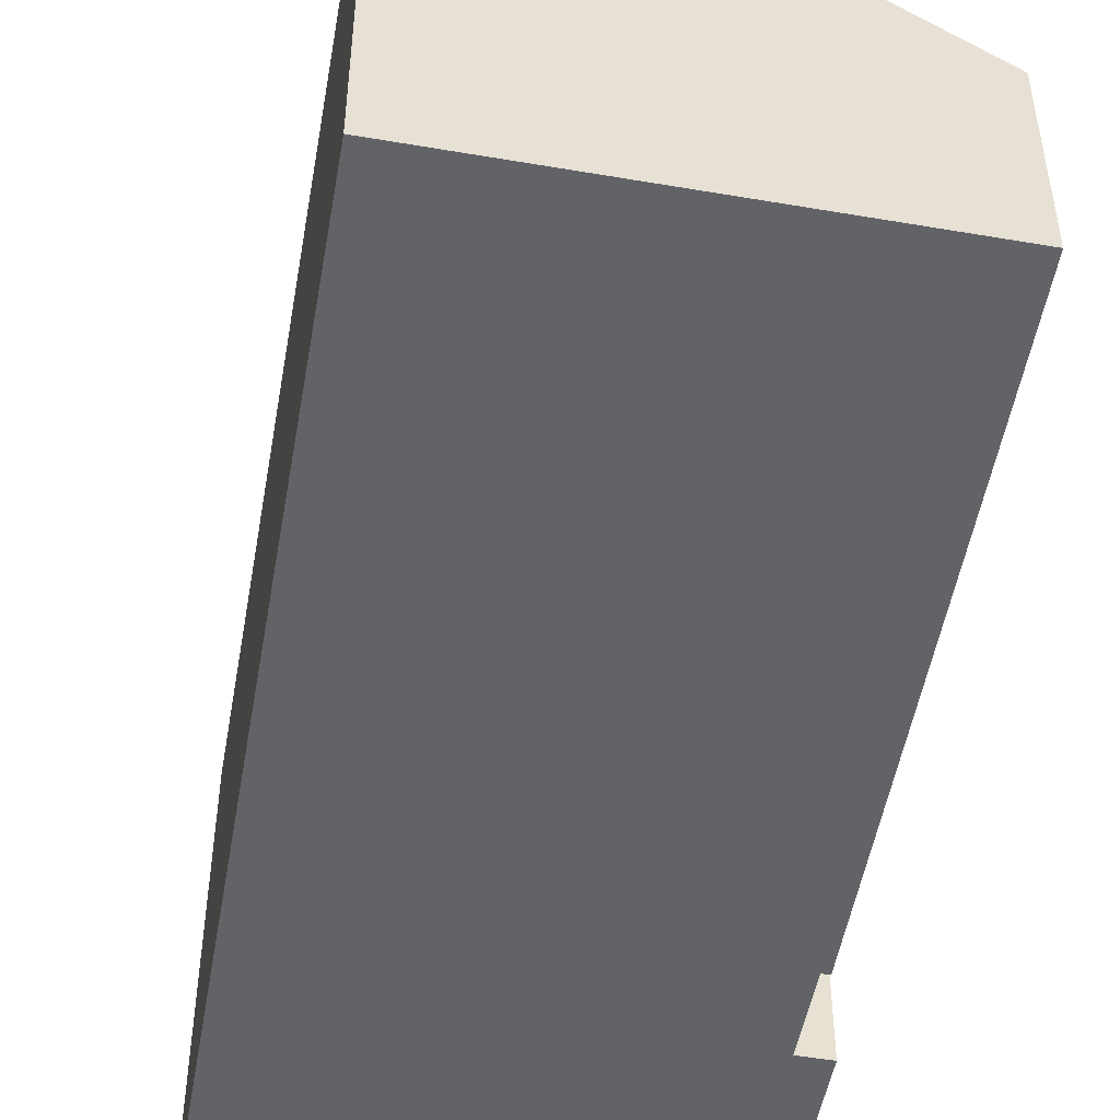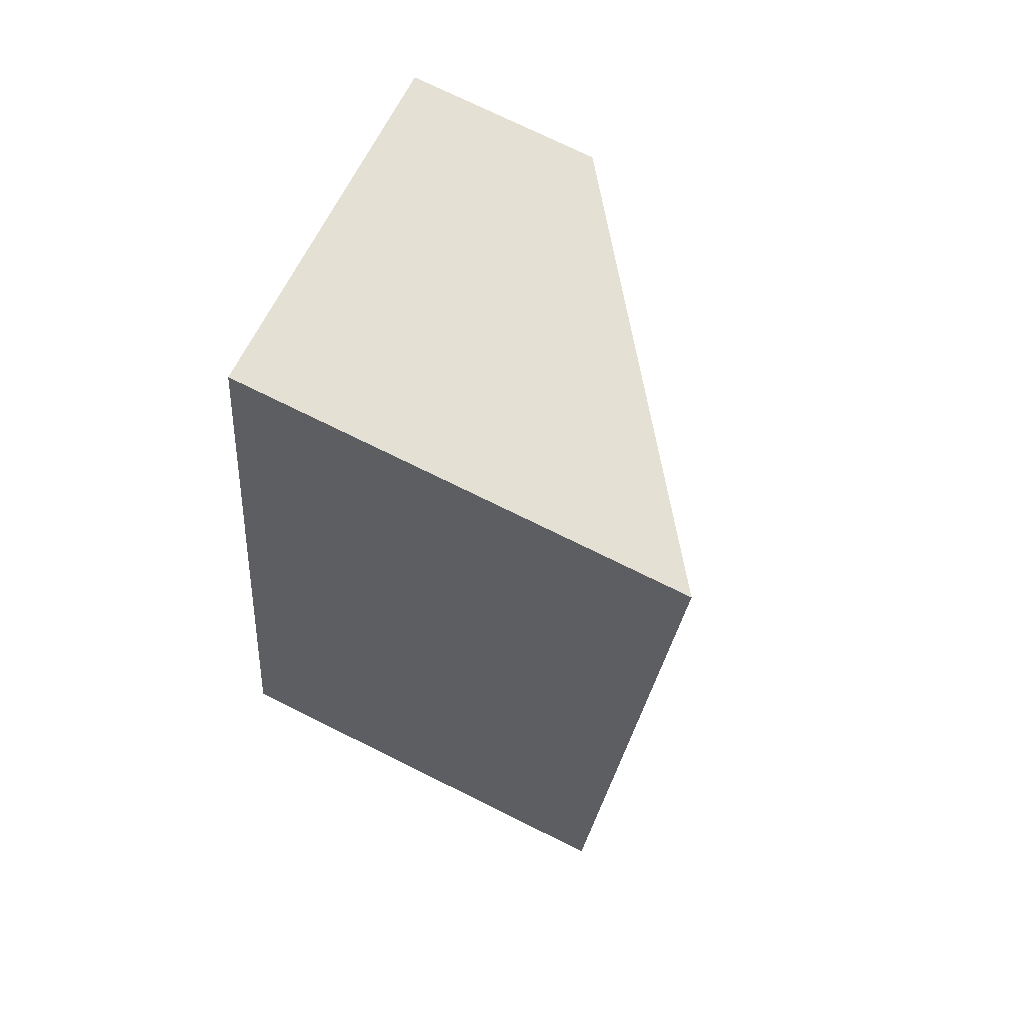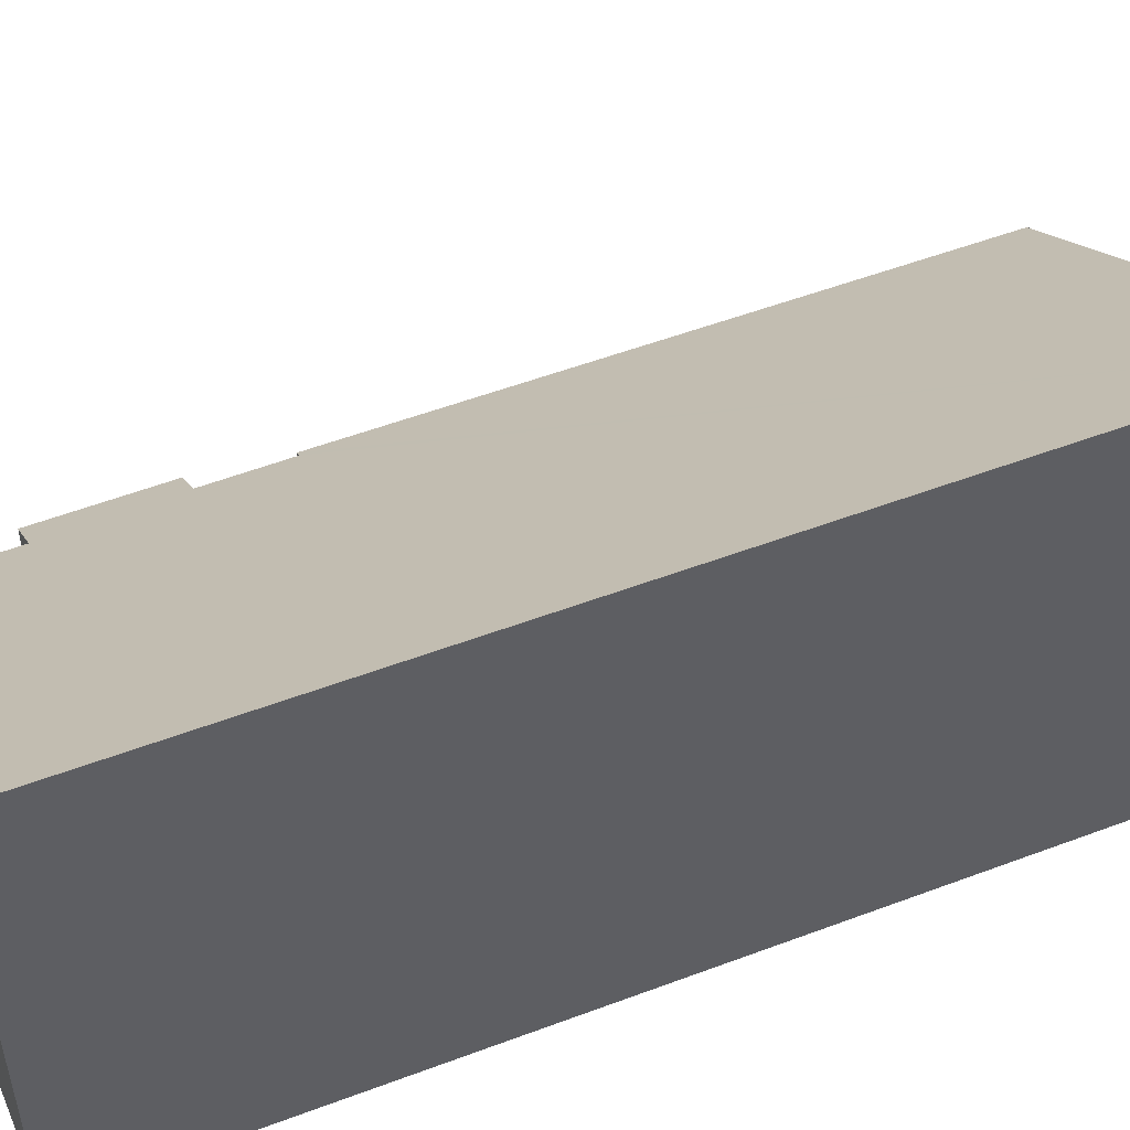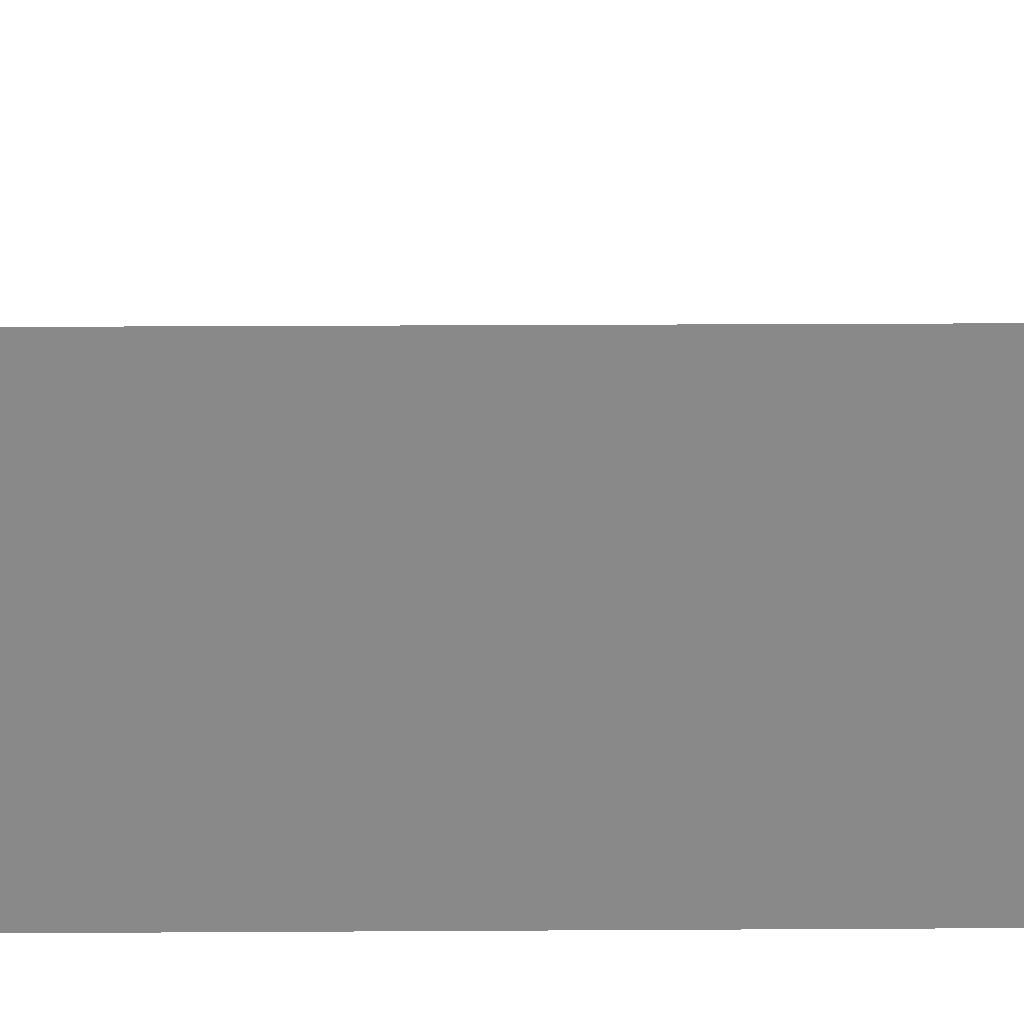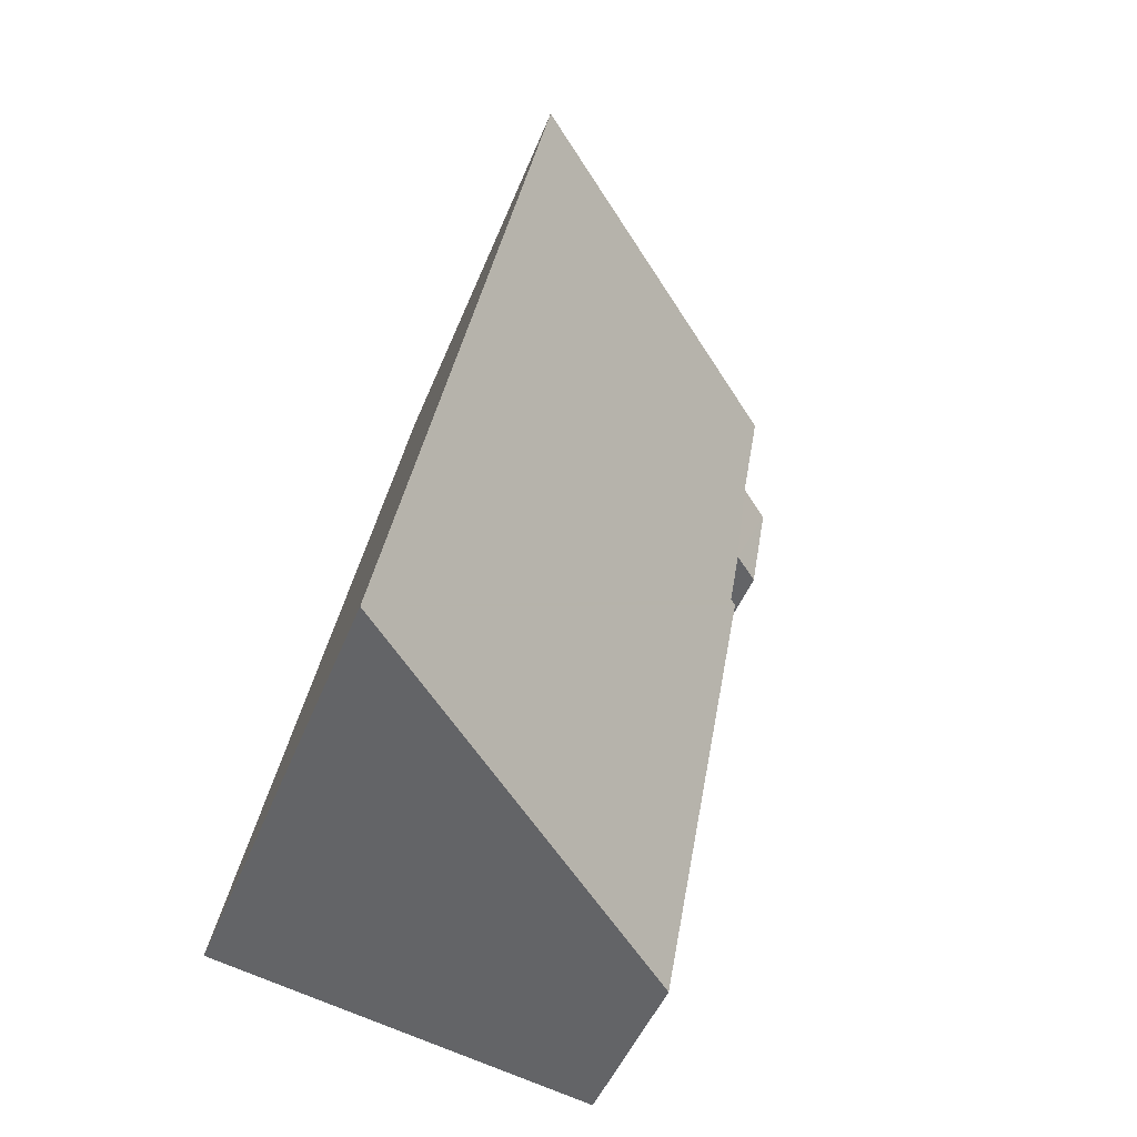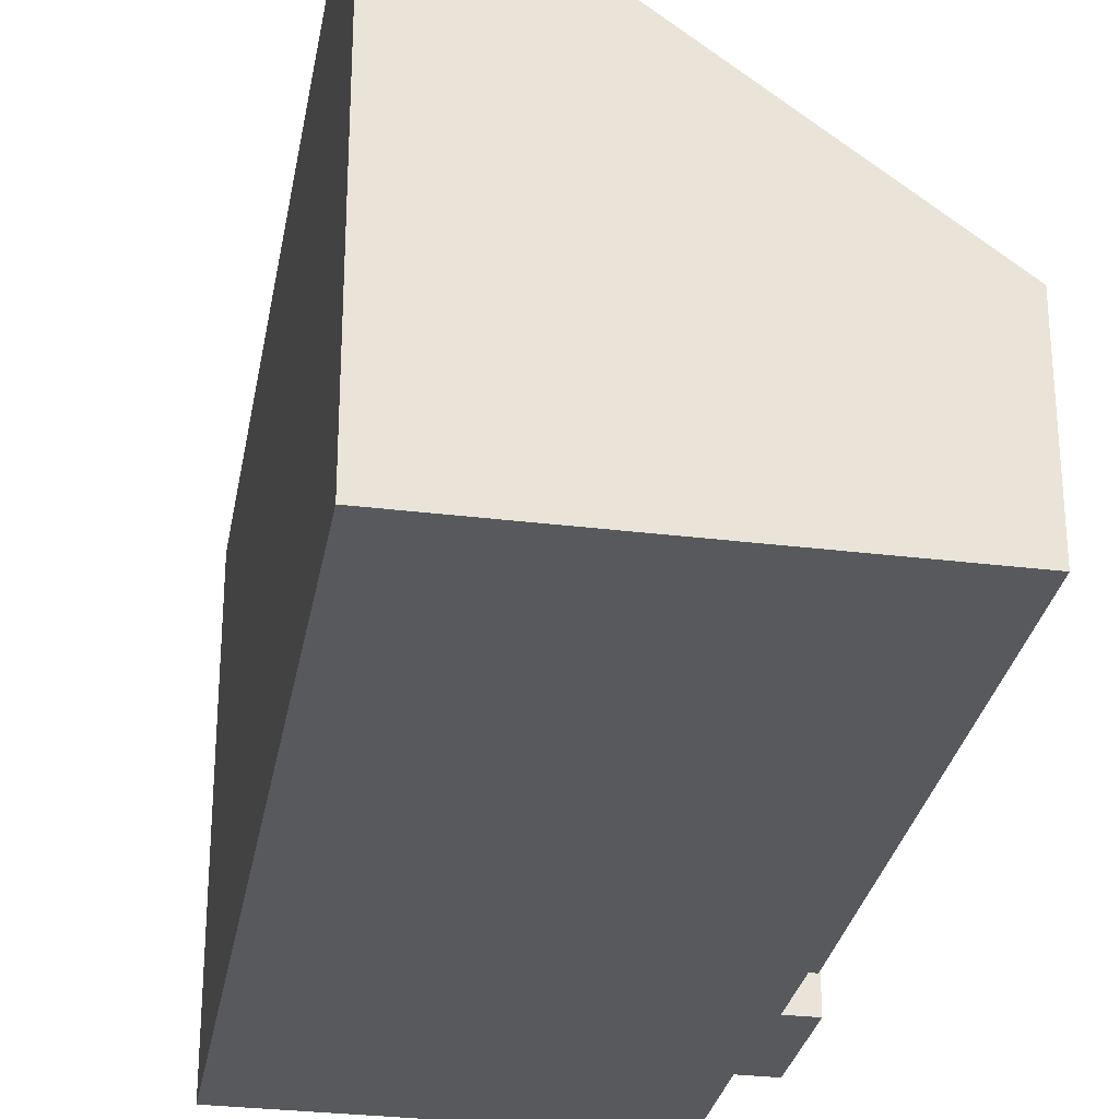
<metadata>
{"format":"obj","ext":"obj","renderer":"f3d","projection":"perspective","resolution":1024,"background":"white","views":[{"elev":-51.0,"azim":160.0,"up":"+Y"},{"elev":75.1,"azim":116.2,"up":"+Z"},{"elev":52.6,"azim":57.8,"up":"+Y"},{"elev":27.0,"azim":79.4,"up":"+Y"},{"elev":-49.0,"azim":158.5,"up":"+Z"},{"elev":-29.1,"azim":160.1,"up":"+Y"}]}
</metadata>
<code>
v  0 2.628 1.609e-16
v  0.761 2.946 -1.775
v  0.306 2.611 -1.85
v  0.851 2.855 -2.996
v  8.486 7.324 -10.76
v  2.415 2.859 -11.76
v  0.96 2.936 -2.976
v  6.02 7.324 3.109
v  0.546 3.029 0.09
v  0.206 3.048 2.146
v  8.486 6.588e-16 -10.76
v  2.415 7.203e-16 -11.76
v  0.761 1.087e-16 -1.775
v  0.306 1.133e-16 -1.85
v  0.851 1.835e-16 -2.996
v  0.96 1.822e-16 -2.976
v  0 0 0
v  0.206 -1.314e-16 2.146
v  0.546 -5.511e-18 0.09
v  6.02 -1.904e-16 3.109
g defaultobject
f 1 2 3
f 4 5 6
f 5 4 7
f 5 7 8
f 8 7 2
f 8 2 9
f 9 2 1
f 8 9 10
f 11 6 5
f 6 11 12
f 13 3 2
f 3 13 14
f 12 4 6
f 4 12 15
f 7 13 2
f 13 7 16
f 3 17 1
f 17 3 14
f 9 18 10
f 18 9 19
f 4 16 7
f 16 4 15
f 1 19 9
f 19 1 17
f 10 20 8
f 20 10 18
f 20 5 8
f 5 20 11
f 14 19 17
f 18 11 20
f 11 18 19
f 11 19 13
f 13 19 14
f 11 13 16
f 11 16 15
f 11 15 12

</code>
